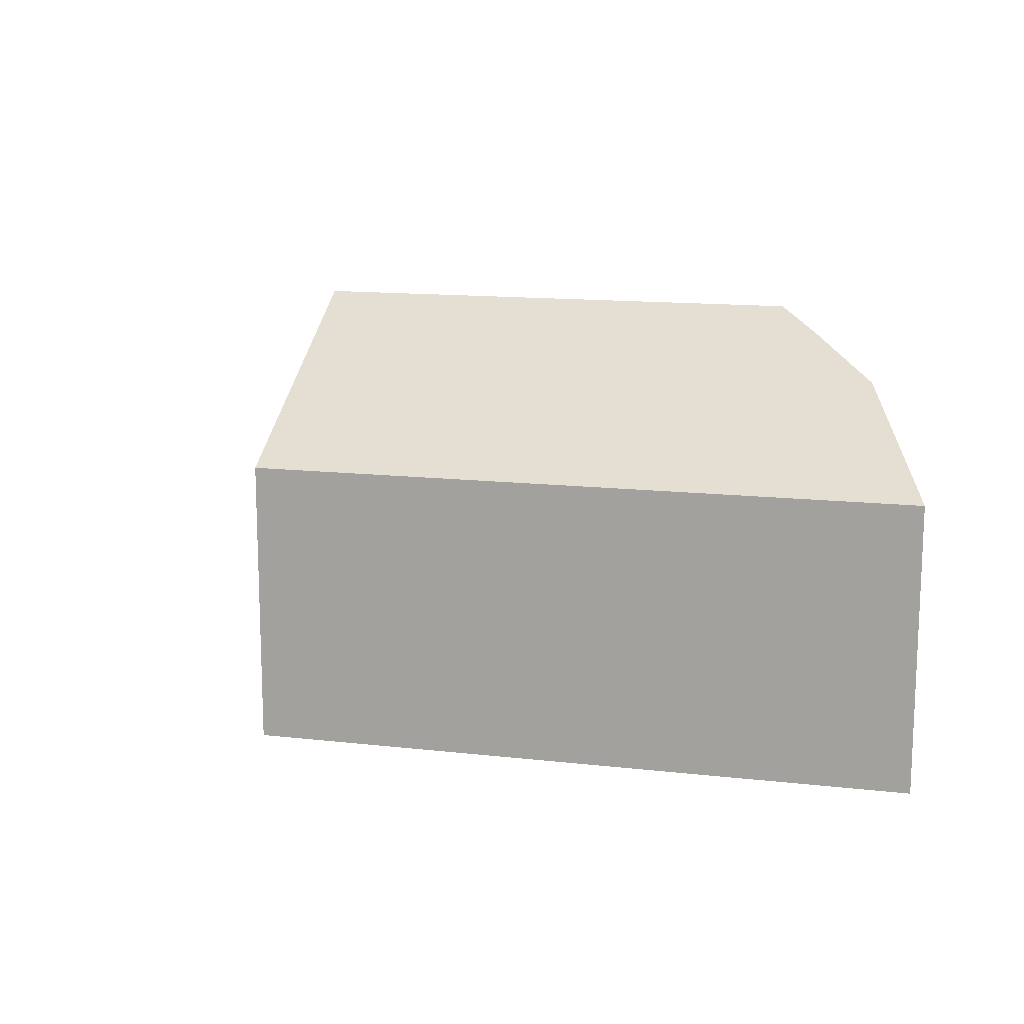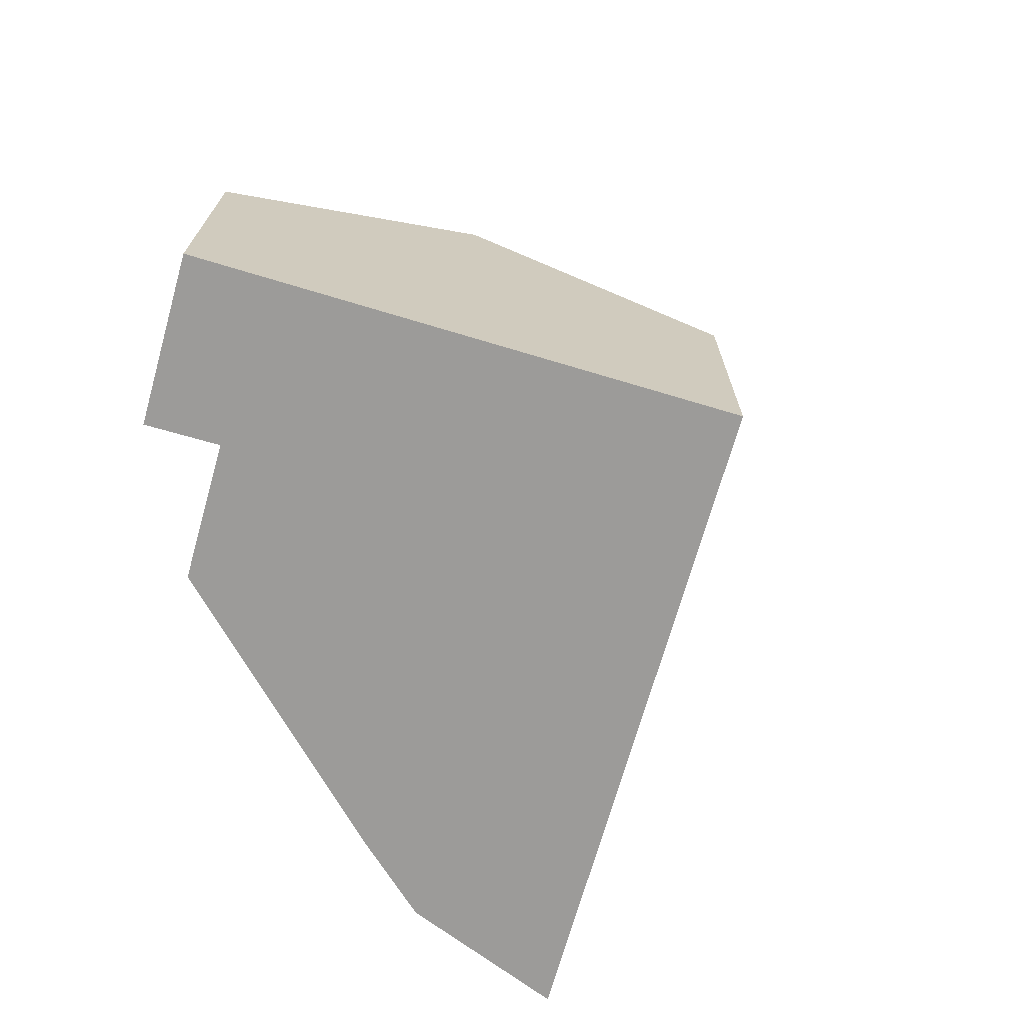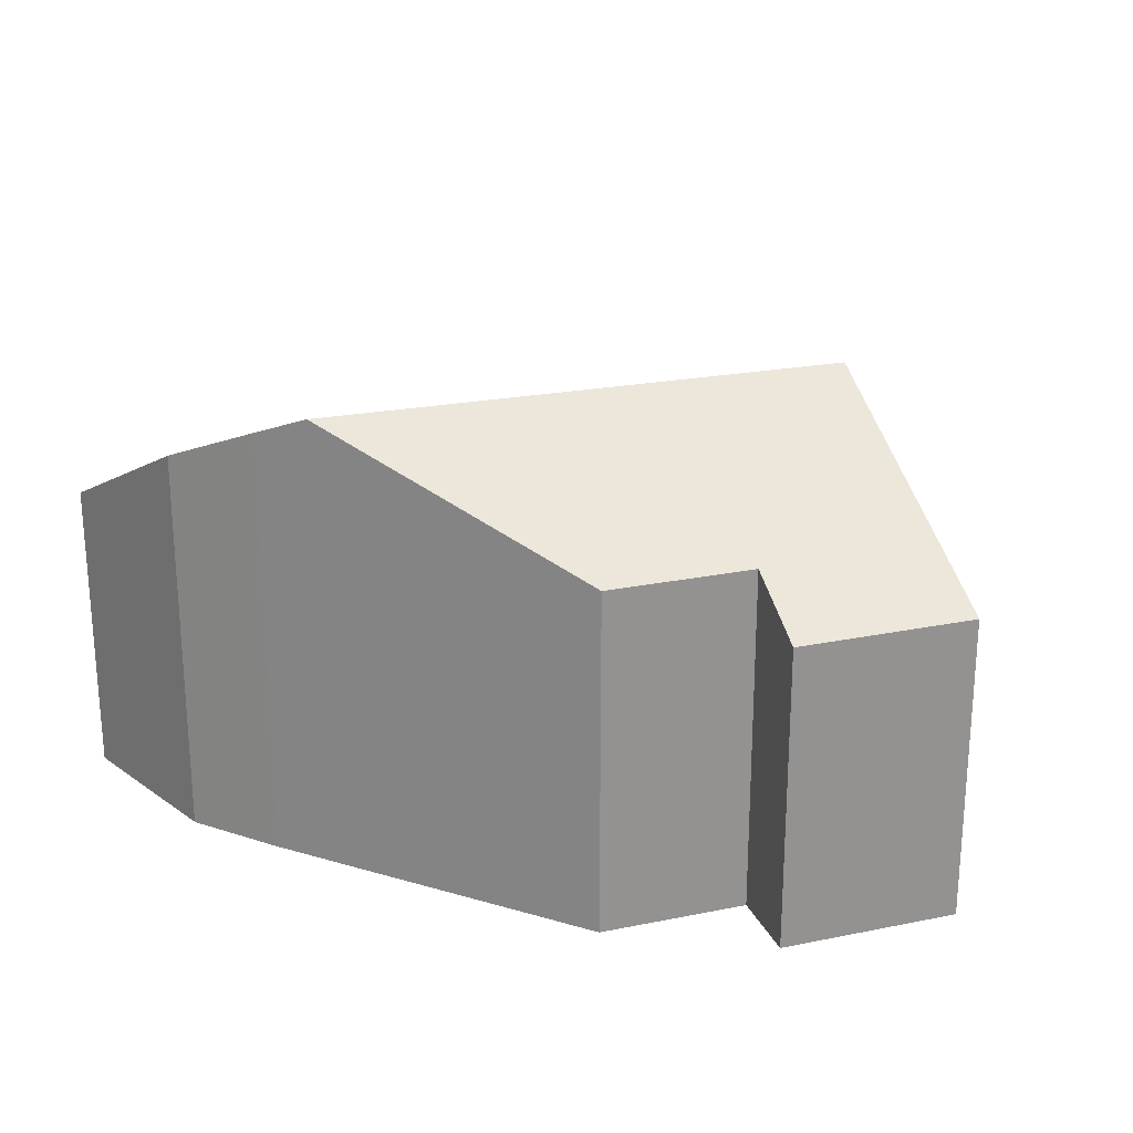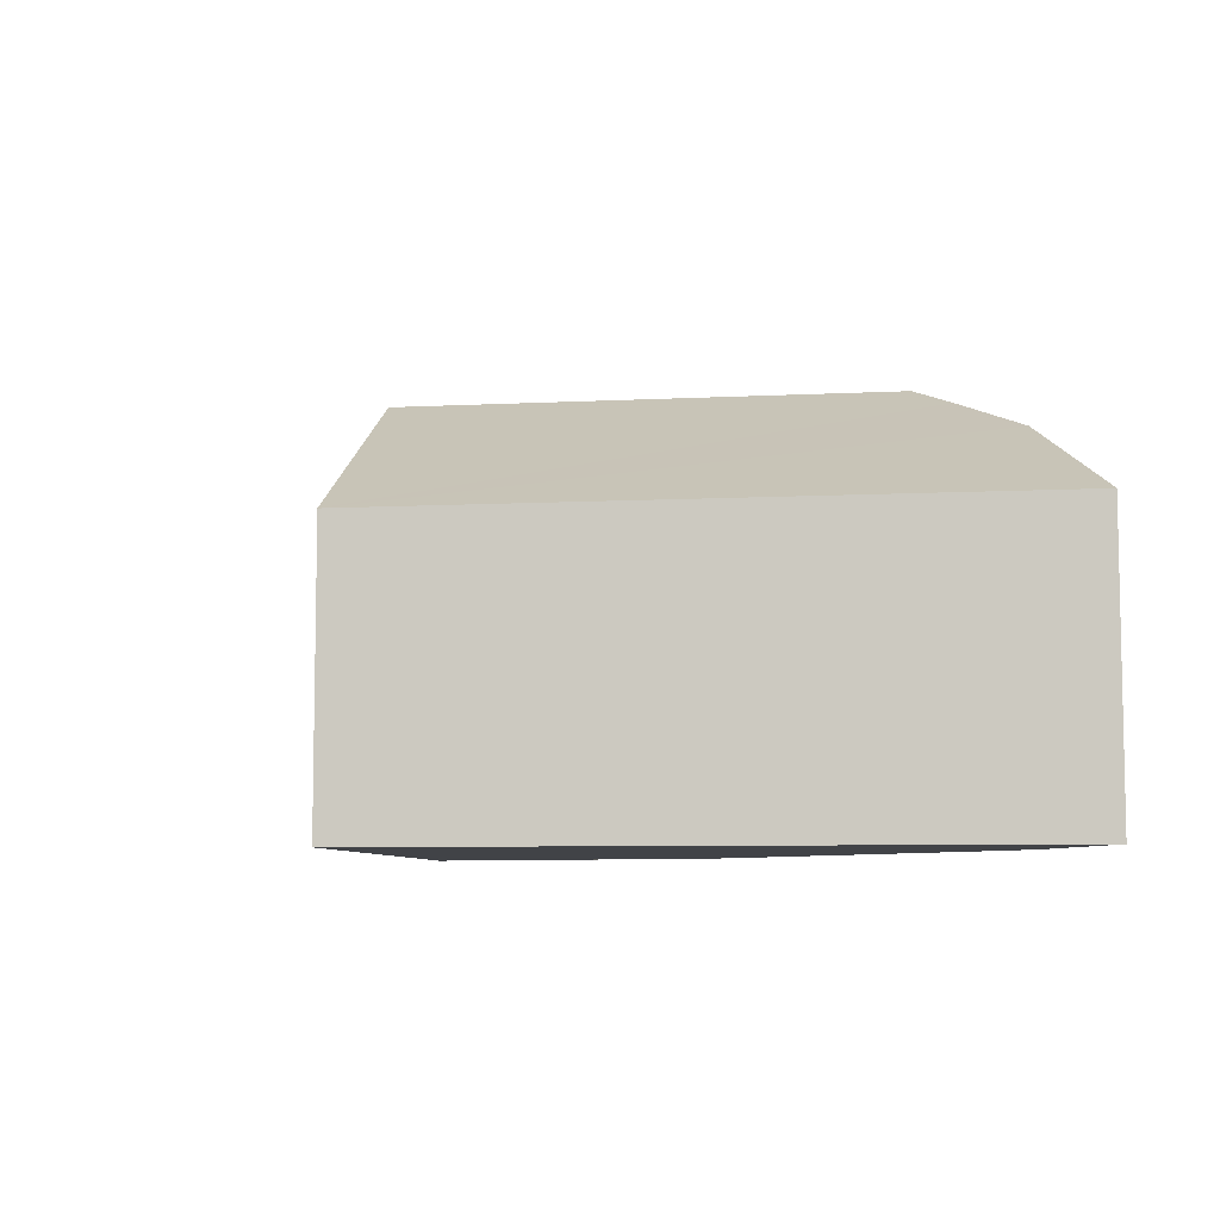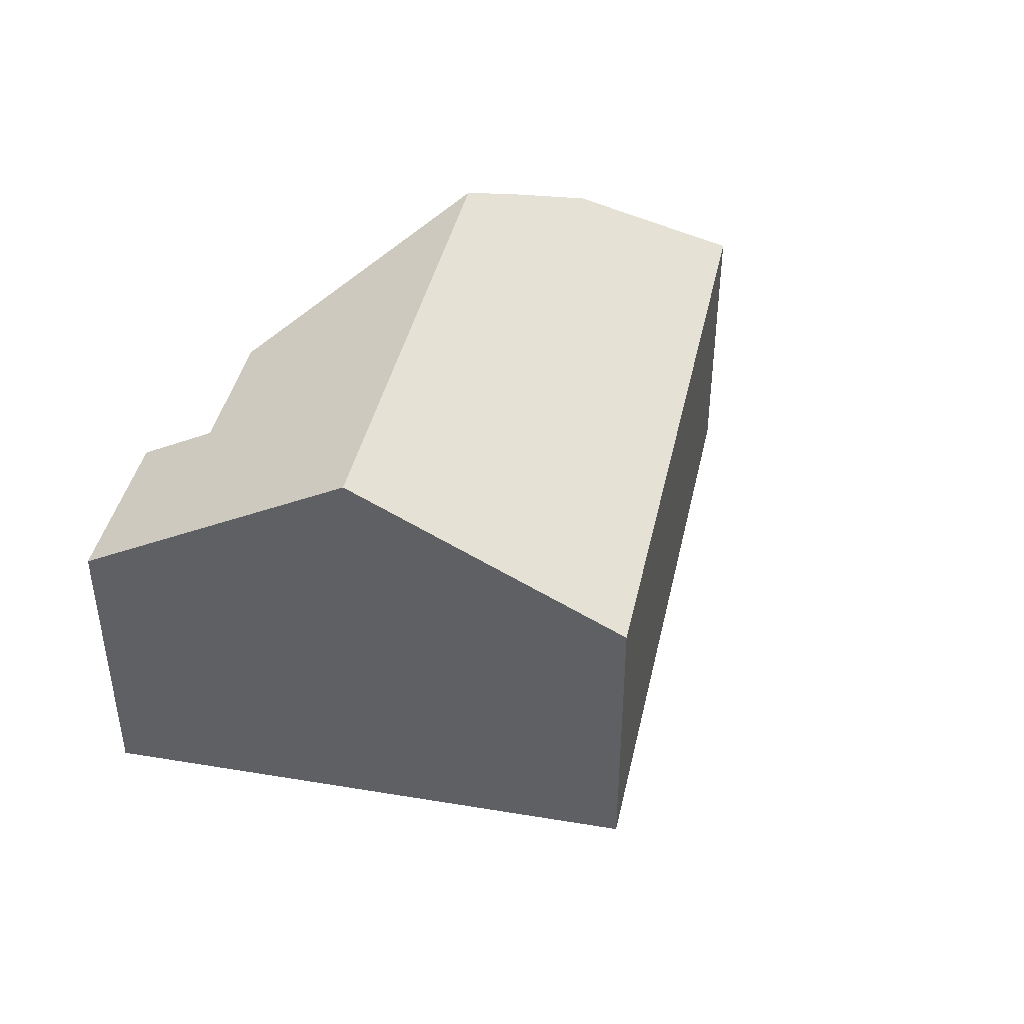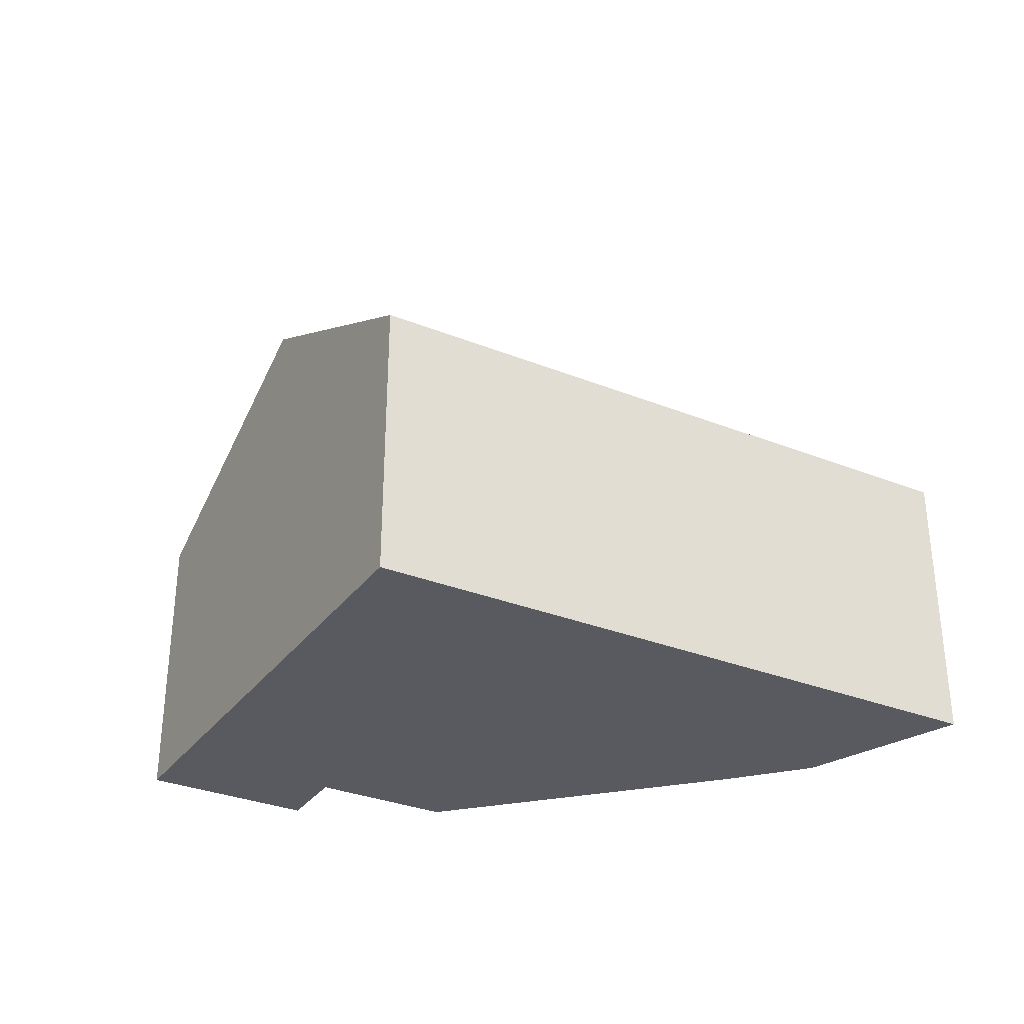
<metadata>
{"format":"obj","ext":"obj","renderer":"f3d","projection":"perspective","resolution":1024,"background":"white","views":[{"elev":13.9,"azim":-123.0,"up":"+Y"},{"elev":-69.7,"azim":117.2,"up":"+Y"},{"elev":22.9,"azim":24.3,"up":"+Y"},{"elev":-7.2,"azim":-128.8,"up":"+Y"},{"elev":42.2,"azim":145.2,"up":"+Y"},{"elev":-31.9,"azim":-166.4,"up":"+Y"}]}
</metadata>
<code>
v  16.68 5.552 -1.244
v  13.29 6.309 -0.038
v  14.28 5.54 1.009
v  5.942 8.337 1.611
v  11.33 6.299 1.809
v  13.06 8.337 -4.99
v  3.011 7.199 1.427
v  9.44 5.543 -8.749
v  0 5.543 3.394e-16
v  4.877 7.934 1.572
v  4.877 -9.626e-17 1.572
v  3.011 -8.738e-17 1.427
v  11.33 -1.108e-16 1.809
v  5.942 -9.865e-17 1.611
v  13.29 2.327e-18 -0.038
v  16.68 7.617e-17 -1.244
v  14.28 -6.178e-17 1.009
v  0 0 0
v  13.06 3.055e-16 -4.99
v  9.44 5.357e-16 -8.749
g defaultobject
f 1 2 3
f 2 4 5
f 4 2 1
f 4 1 6
f 7 8 9
f 8 7 10
f 8 10 4
f 8 4 6
f 7 11 10
f 11 7 12
f 10 5 4
f 5 10 11
f 5 11 13
f 13 11 14
f 5 15 2
f 15 5 13
f 3 16 1
f 16 3 17
f 15 3 2
f 3 15 17
f 9 12 7
f 12 9 18
f 16 6 1
f 6 16 8
f 8 16 19
f 8 19 20
f 20 9 8
f 9 20 18
f 17 19 16
f 19 17 15
f 19 15 20
f 20 15 13
f 20 13 18
f 18 13 14
f 18 14 11
f 18 11 12

</code>
